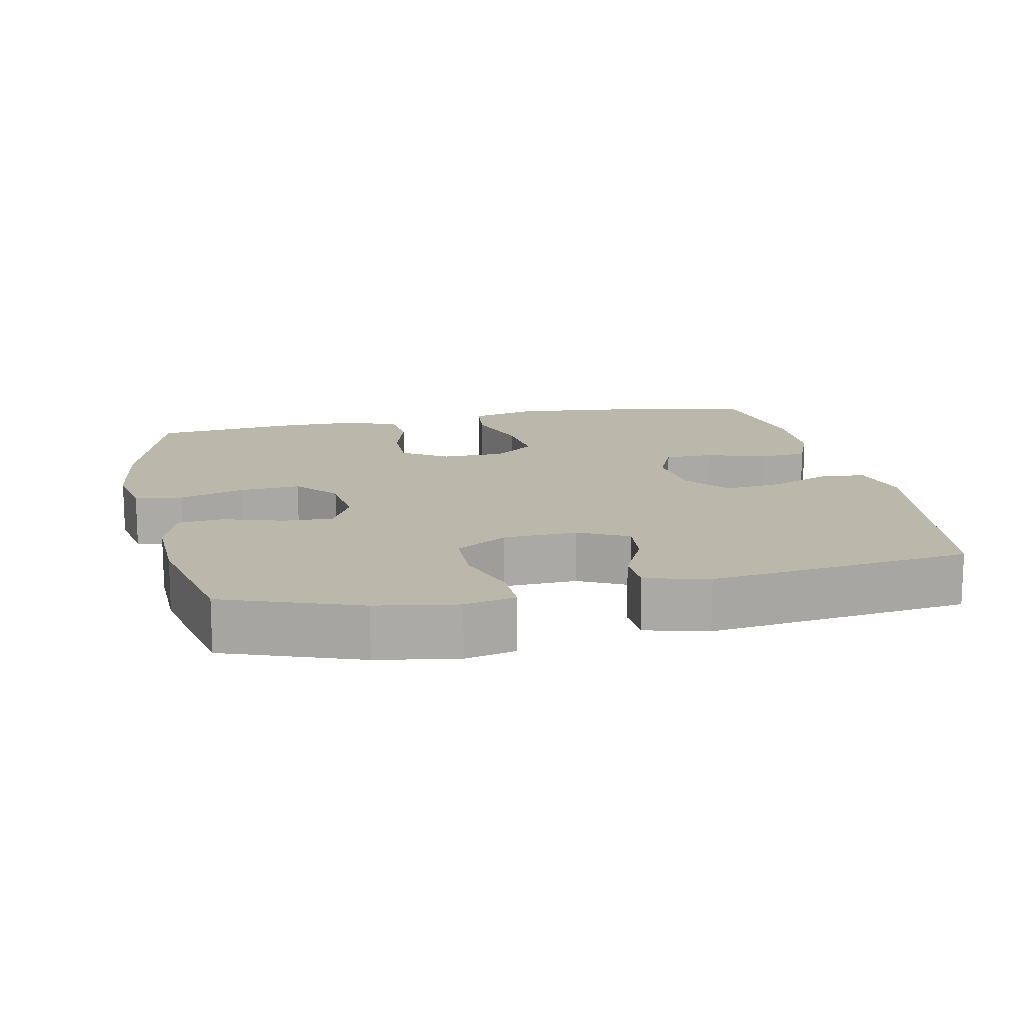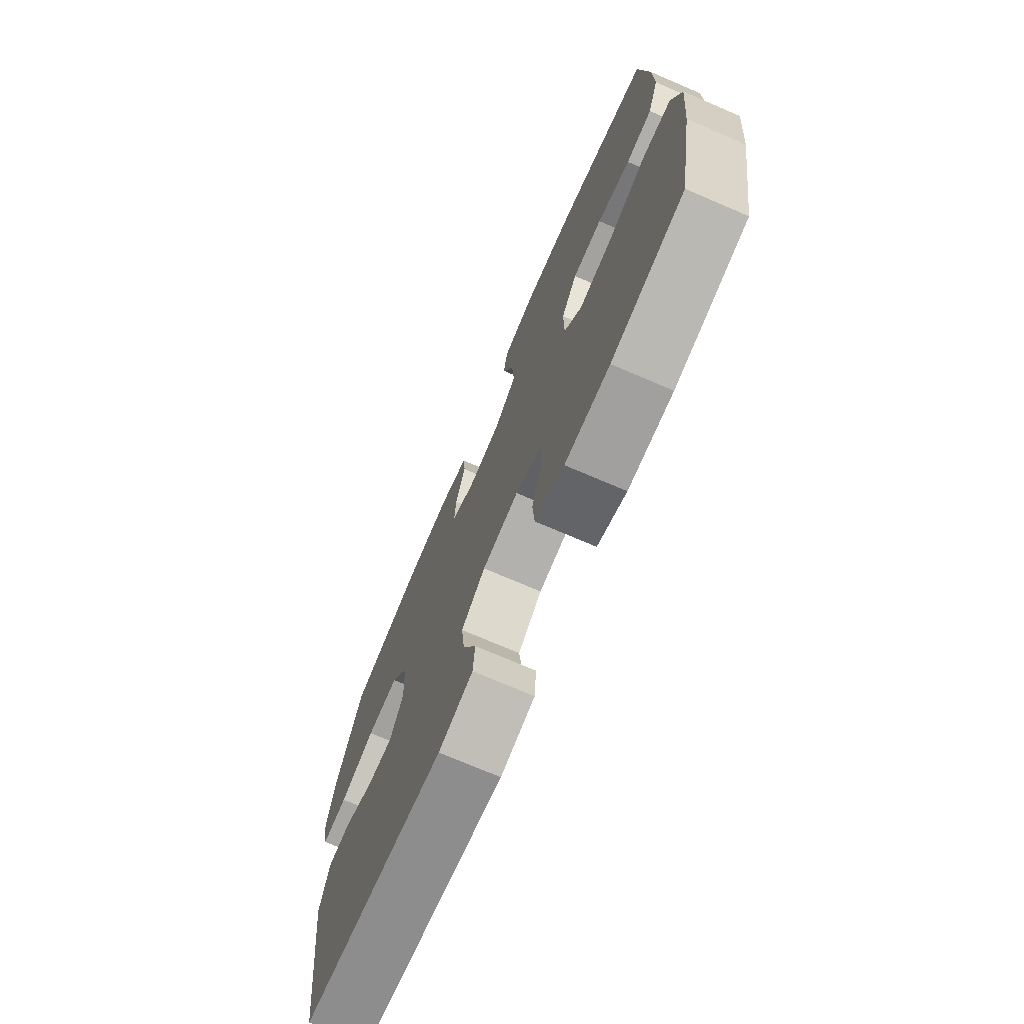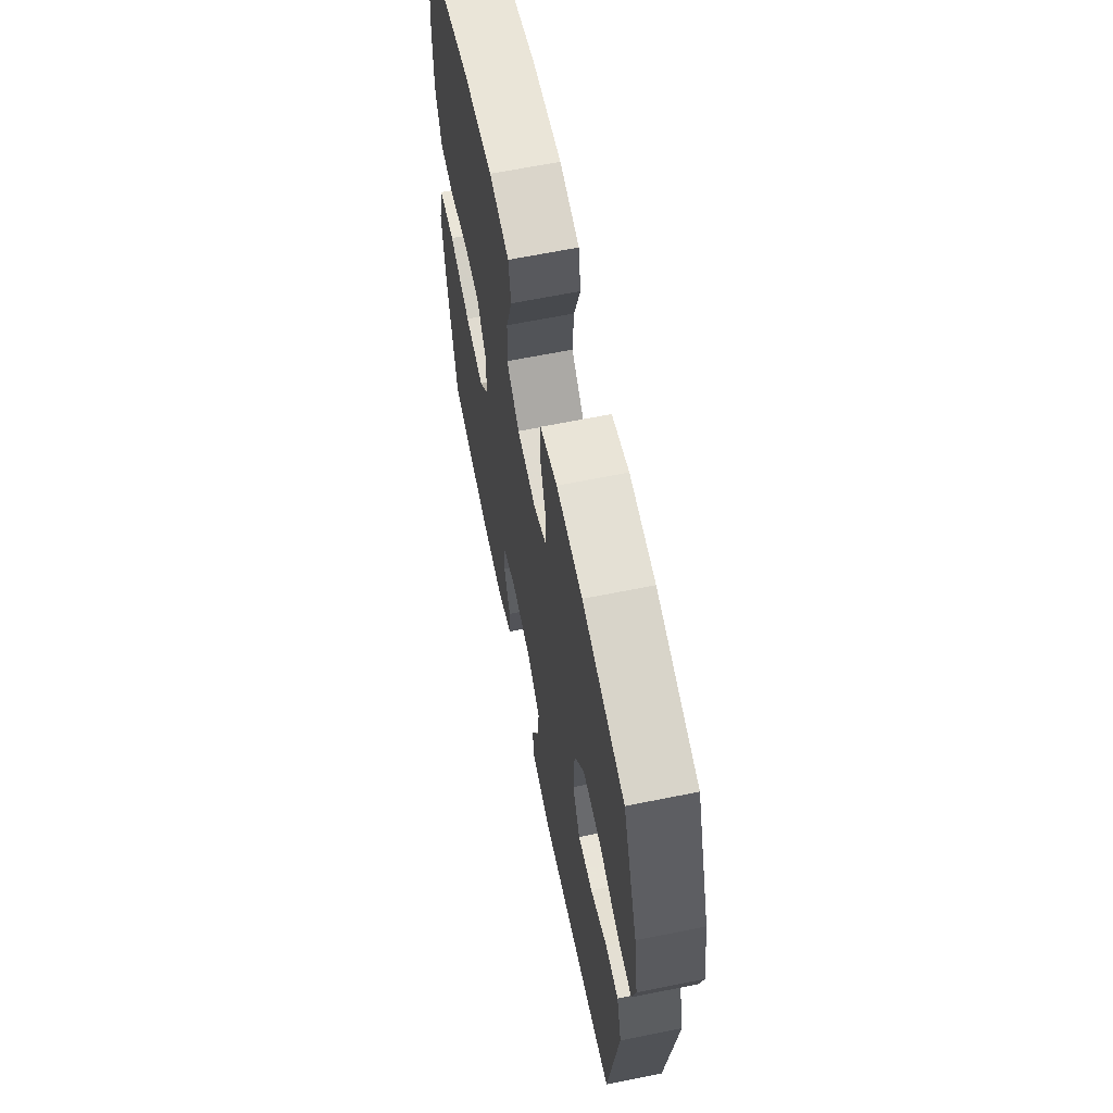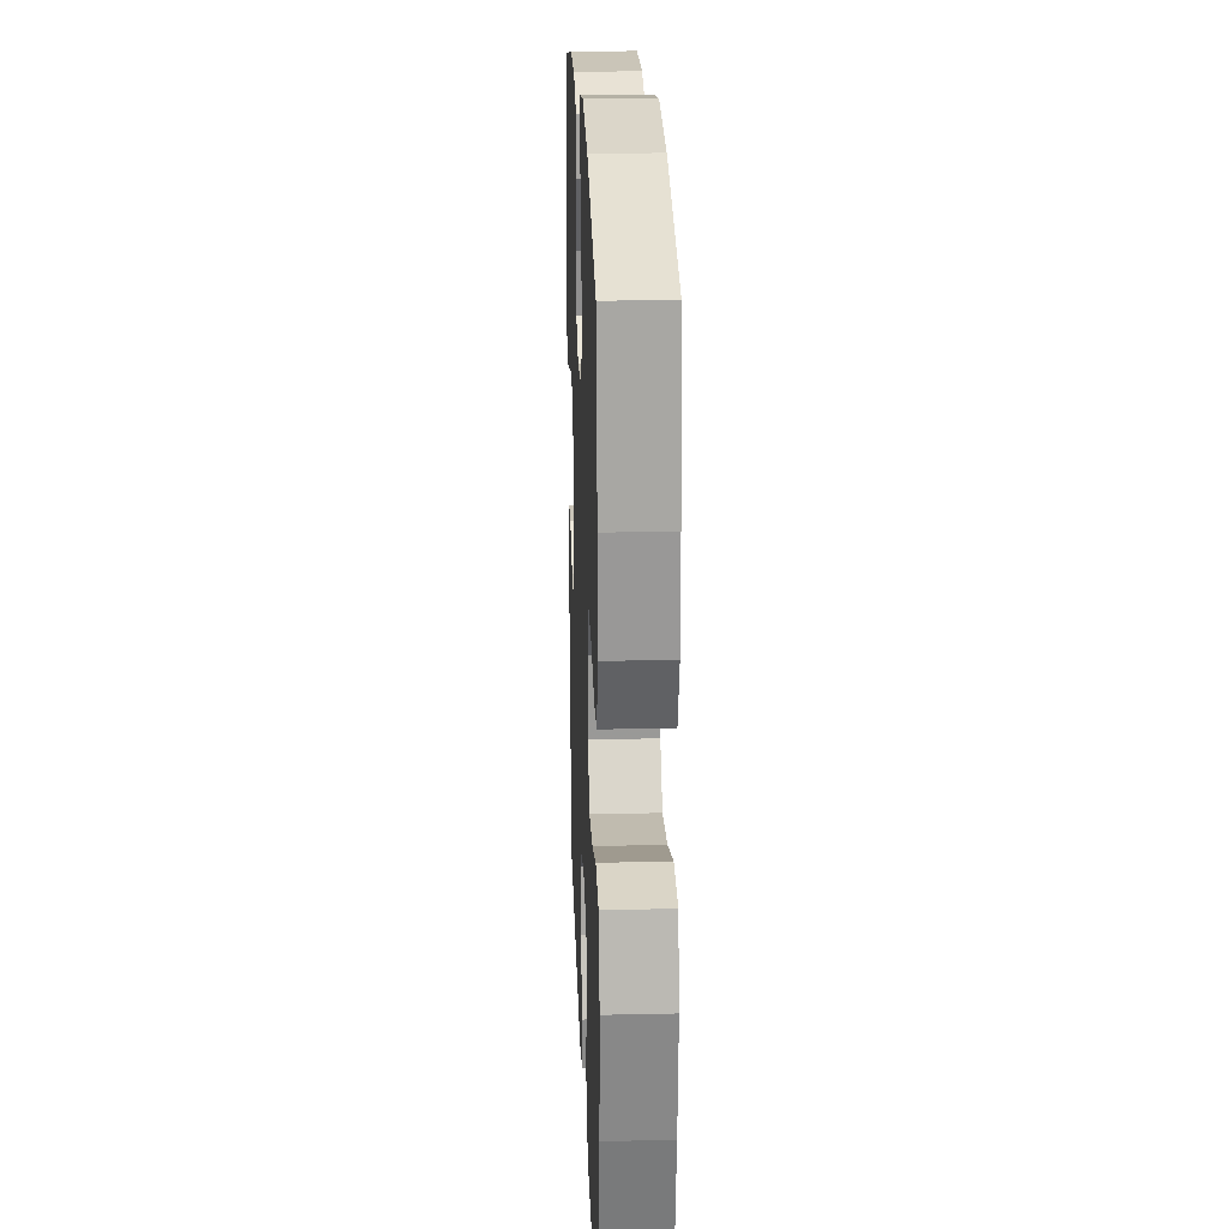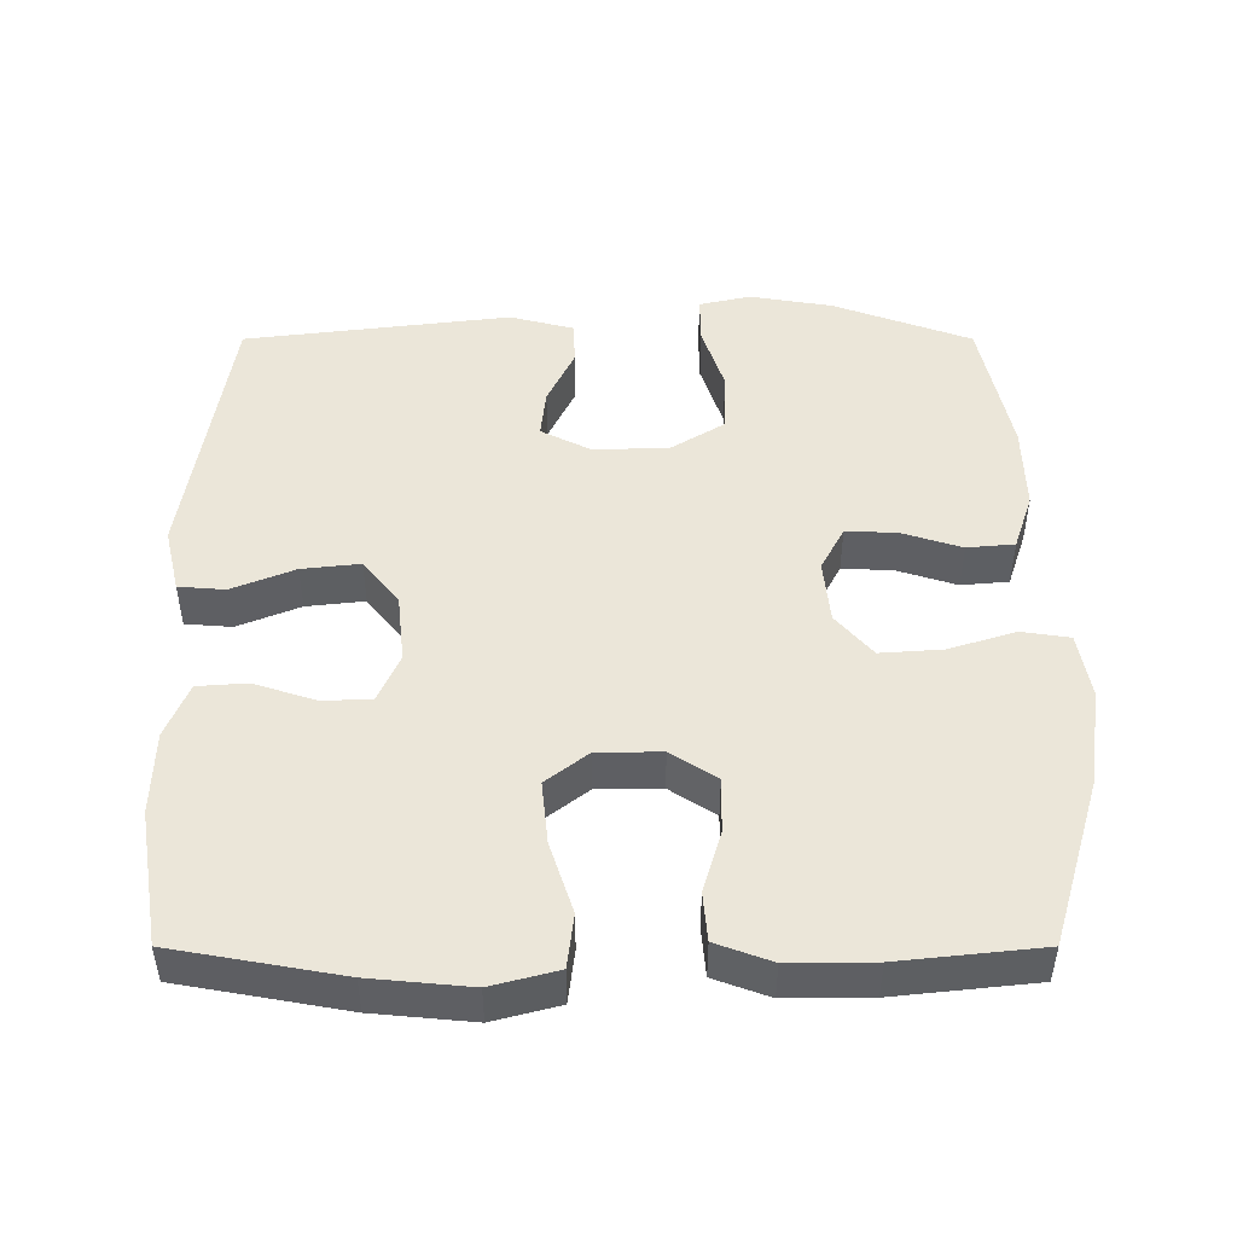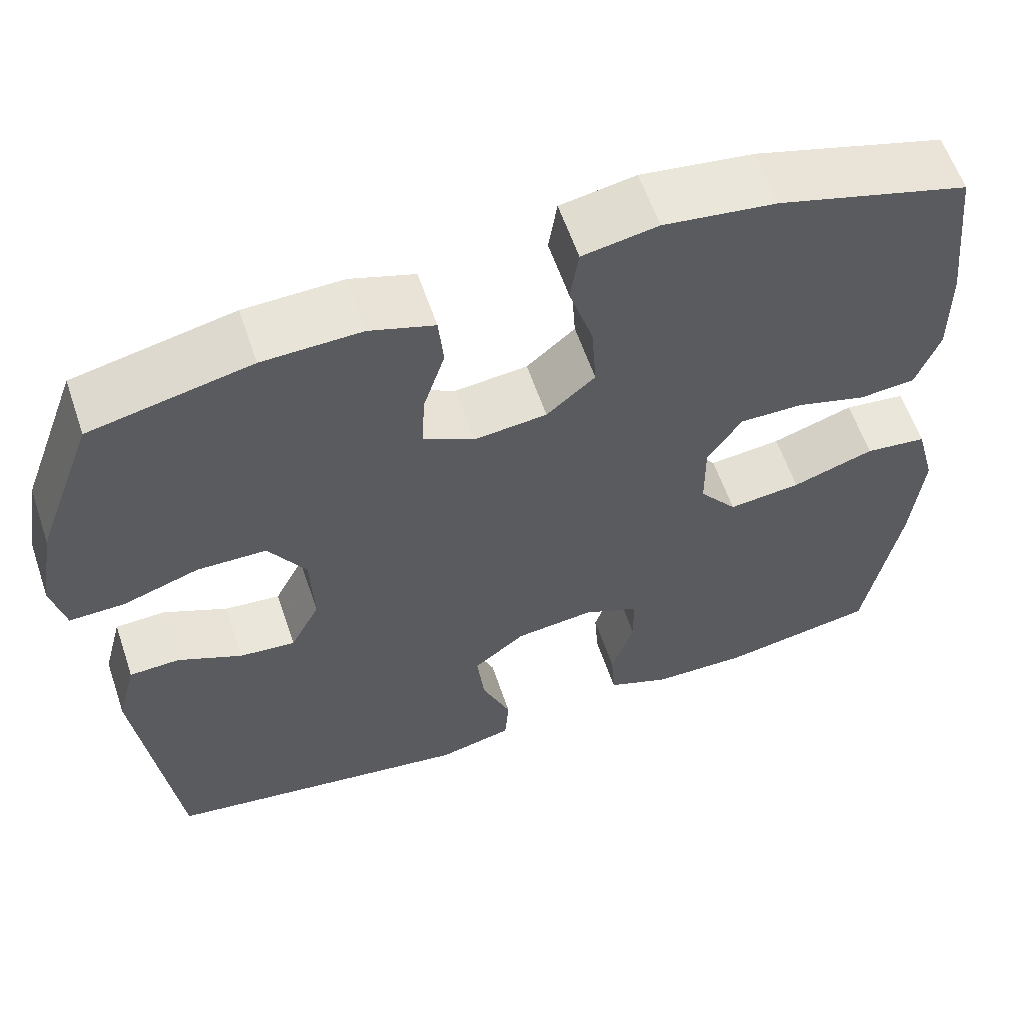
<metadata>
{"format":"obj","ext":"obj","renderer":"f3d","projection":"perspective","resolution":1024,"background":"white","views":[{"elev":14.3,"azim":77.9,"up":"+Y"},{"elev":-73.3,"azim":-113.2,"up":"+Z"},{"elev":64.7,"azim":78.5,"up":"+Z"},{"elev":22.0,"azim":-92.2,"up":"+Z"},{"elev":48.1,"azim":-90.0,"up":"+Y"},{"elev":59.9,"azim":161.3,"up":"+Z"}]}
</metadata>
<code>
v 0.5 0.07 0.5
v 0.569 0.07 0.311
v 0.588 0.07 0.198
v 0.572 0.07 0.127
v 0.506 0.07 0.128
v 0.415 0.07 0.158
v 0.332 0.07 0.156
v 0.287 0.07 0.083
v 0.283 0.07 -0.02
v 0.318 0.07 -0.089
v 0.385 0.07 -0.082
v 0.462 0.07 -0.045
v 0.522 0.07 -0.047
v 0.545 0.07 -0.135
v 0.5 0.07 -0.5
v 0.128 0.07 -0.558
v 0.039 0.07 -0.537
v 0.034 0.07 -0.473
v 0.069 0.07 -0.387
v 0.078 0.07 -0.307
v 0.016 0.07 -0.258
v -0.078 0.07 -0.248
v -0.145 0.07 -0.278
v -0.146 0.07 -0.346
v -0.119 0.07 -0.429
v -0.124 0.07 -0.497
v -0.199 0.07 -0.528
v -0.314 0.07 -0.531
v -0.5 0.07 -0.5
v -0.541 0.07 -0.271
v -0.554 0.07 -0.134
v -0.53 0.07 -0.043
v -0.456 0.07 -0.034
v -0.358 0.07 -0.066
v -0.271 0.07 -0.075
v -0.226 0.07 -0.017
v -0.225 0.07 0.071
v -0.266 0.07 0.134
v -0.342 0.07 0.133
v -0.427 0.07 0.108
v -0.494 0.07 0.114
v -0.522 0.07 0.19
v -0.521 0.07 0.306
v -0.5 0.07 0.5
v -0.271 0.07 0.568
v -0.136 0.07 0.587
v -0.046 0.07 0.571
v -0.036 0.07 0.505
v -0.065 0.07 0.413
v -0.071 0.07 0.328
v -0.013 0.07 0.278
v 0.074 0.07 0.269
v 0.135 0.07 0.301
v 0.132 0.07 0.371
v 0.106 0.07 0.453
v 0.112 0.07 0.518
v 0.19 0.07 0.544
v 0.308 0.07 0.541
v 0.5 0 0.5
v 0.569 0 0.311
v 0.588 0 0.198
v 0.572 0 0.127
v 0.506 0 0.128
v 0.415 0 0.158
v 0.332 0 0.156
v 0.287 0 0.083
v 0.283 0 -0.02
v 0.318 0 -0.089
v 0.385 0 -0.082
v 0.462 0 -0.045
v 0.522 0 -0.047
v 0.545 0 -0.135
v 0.5 0 -0.5
v 0.128 0 -0.558
v 0.039 0 -0.537
v 0.034 0 -0.473
v 0.069 0 -0.387
v 0.078 0 -0.307
v 0.016 0 -0.258
v -0.078 0 -0.248
v -0.145 0 -0.278
v -0.146 0 -0.346
v -0.119 0 -0.429
v -0.124 0 -0.497
v -0.199 0 -0.528
v -0.314 0 -0.531
v -0.5 0 -0.5
v -0.541 0 -0.271
v -0.554 0 -0.134
v -0.53 0 -0.043
v -0.456 0 -0.034
v -0.358 0 -0.066
v -0.271 0 -0.075
v -0.226 0 -0.017
v -0.225 0 0.071
v -0.266 0 0.134
v -0.342 0 0.133
v -0.427 0 0.108
v -0.494 0 0.114
v -0.522 0 0.19
v -0.521 0 0.306
v -0.5 0 0.5
v -0.271 0 0.568
v -0.136 0 0.587
v -0.046 0 0.571
v -0.036 0 0.505
v -0.065 0 0.413
v -0.071 0 0.328
v -0.013 0 0.278
v 0.074 0 0.269
v 0.135 0 0.301
v 0.132 0 0.371
v 0.106 0 0.453
v 0.112 0 0.518
v 0.19 0 0.544
v 0.308 0 0.541
f 4 5 6
f 3 4 6
f 2 3 6
f 1 2 6
f 58 1 6
f 57 58 6
f 56 57 6
f 55 56 6
f 54 55 6
f 53 54 6 7
f 52 53 7 8
f 51 52 8 9
f 50 51 9 10
f 47 48 49
f 46 47 49
f 45 46 49
f 44 45 49
f 43 44 49
f 42 43 49
f 41 42 49
f 40 41 49
f 39 40 49
f 38 39 49 50
f 37 38 50 10
f 32 33 34
f 31 32 34
f 30 31 34
f 29 30 34
f 28 29 34
f 27 28 34
f 26 27 34
f 25 26 34
f 24 25 34
f 23 24 34 35
f 22 23 35 36
f 17 18 19
f 16 17 19
f 15 16 19
f 14 15 19
f 13 14 19
f 12 13 19
f 11 12 19
f 10 11 19 20
f 36 37 10
f 22 36 10
f 21 22 10
f 10 20 21
f 64 63 62
f 64 62 61
f 64 61 60
f 64 60 59
f 64 59 116
f 64 116 115
f 64 115 114
f 64 114 113
f 64 113 112
f 65 64 112 111
f 66 65 111 110
f 67 66 110 109
f 68 67 109 108
f 107 106 105
f 107 105 104
f 107 104 103
f 107 103 102
f 107 102 101
f 107 101 100
f 107 100 99
f 107 99 98
f 107 98 97
f 108 107 97 96
f 68 108 96 95
f 92 91 90
f 92 90 89
f 92 89 88
f 92 88 87
f 92 87 86
f 92 86 85
f 92 85 84
f 92 84 83
f 92 83 82
f 93 92 82 81
f 94 93 81 80
f 77 76 75
f 77 75 74
f 77 74 73
f 77 73 72
f 77 72 71
f 77 71 70
f 77 70 69
f 78 77 69 68
f 68 95 94
f 68 94 80
f 68 80 79
f 79 78 68
f 1 59 60 2
f 2 60 61 3
f 3 61 62 4
f 4 62 63 5
f 5 63 64 6
f 6 64 65 7
f 7 65 66 8
f 8 66 67 9
f 9 67 68 10
f 10 68 69 11
f 11 69 70 12
f 12 70 71 13
f 13 71 72 14
f 14 72 73 15
f 15 73 74 16
f 16 74 75 17
f 17 75 76 18
f 18 76 77 19
f 19 77 78 20
f 20 78 79 21
f 21 79 80 22
f 22 80 81 23
f 23 81 82 24
f 24 82 83 25
f 25 83 84 26
f 26 84 85 27
f 27 85 86 28
f 28 86 87 29
f 29 87 88 30
f 30 88 89 31
f 31 89 90 32
f 32 90 91 33
f 33 91 92 34
f 34 92 93 35
f 35 93 94 36
f 36 94 95 37
f 37 95 96 38
f 38 96 97 39
f 39 97 98 40
f 40 98 99 41
f 41 99 100 42
f 42 100 101 43
f 43 101 102 44
f 44 102 103 45
f 45 103 104 46
f 46 104 105 47
f 47 105 106 48
f 48 106 107 49
f 49 107 108 50
f 50 108 109 51
f 51 109 110 52
f 52 110 111 53
f 53 111 112 54
f 54 112 113 55
f 55 113 114 56
f 56 114 115 57
f 57 115 116 58
f 58 116 59 1

</code>
